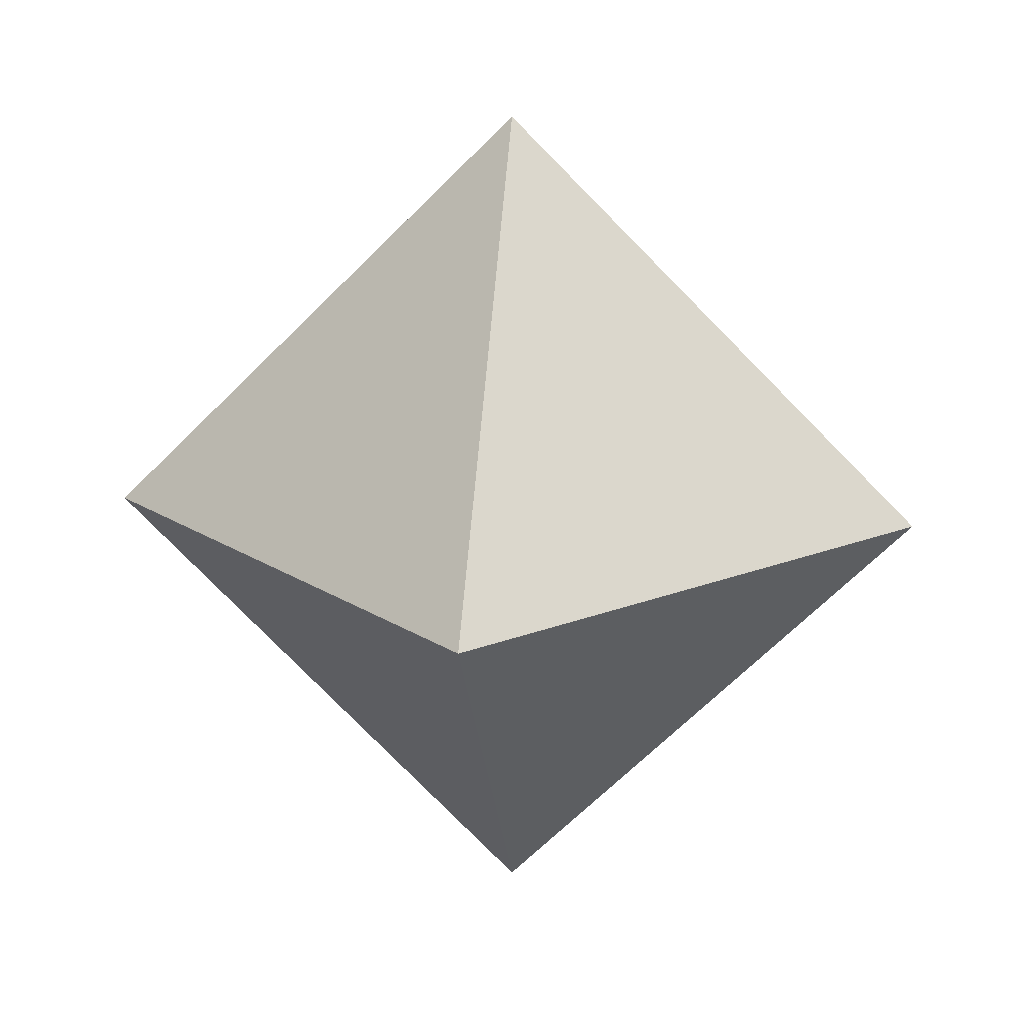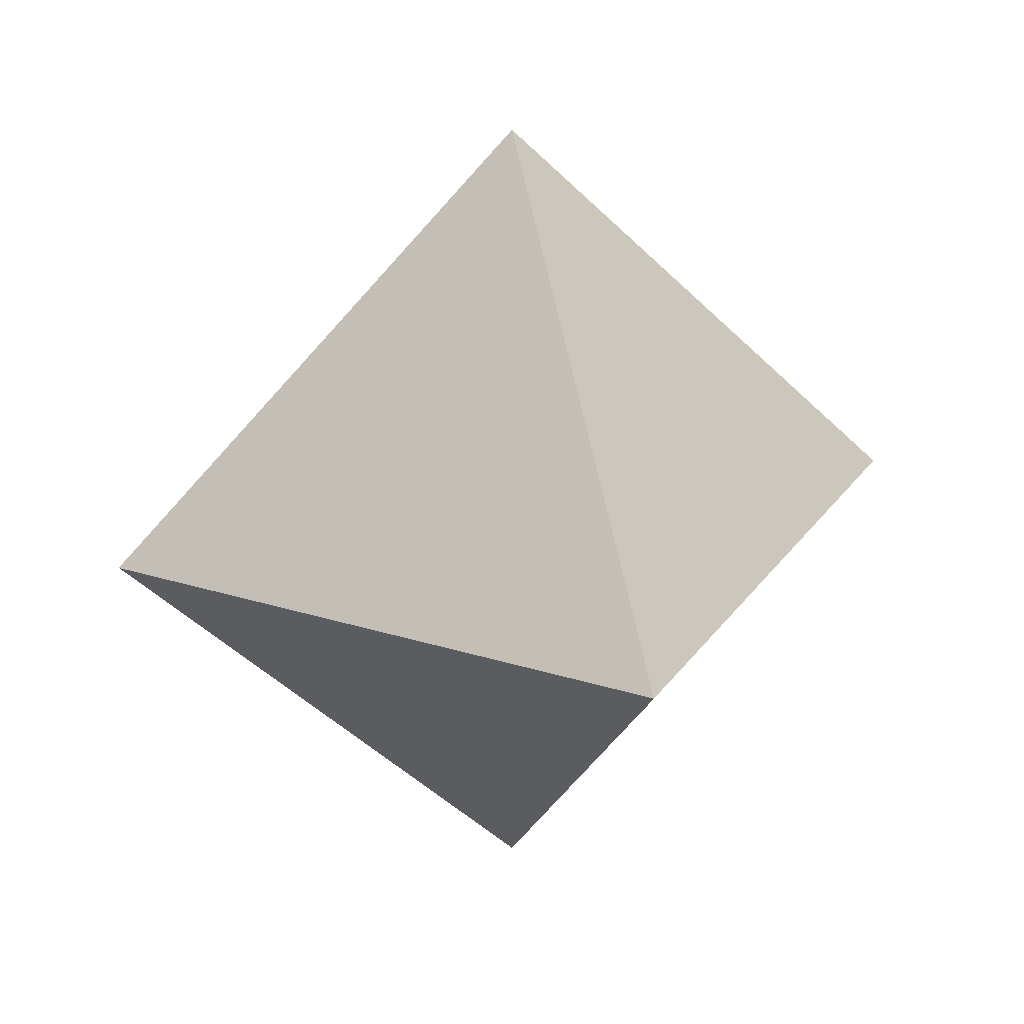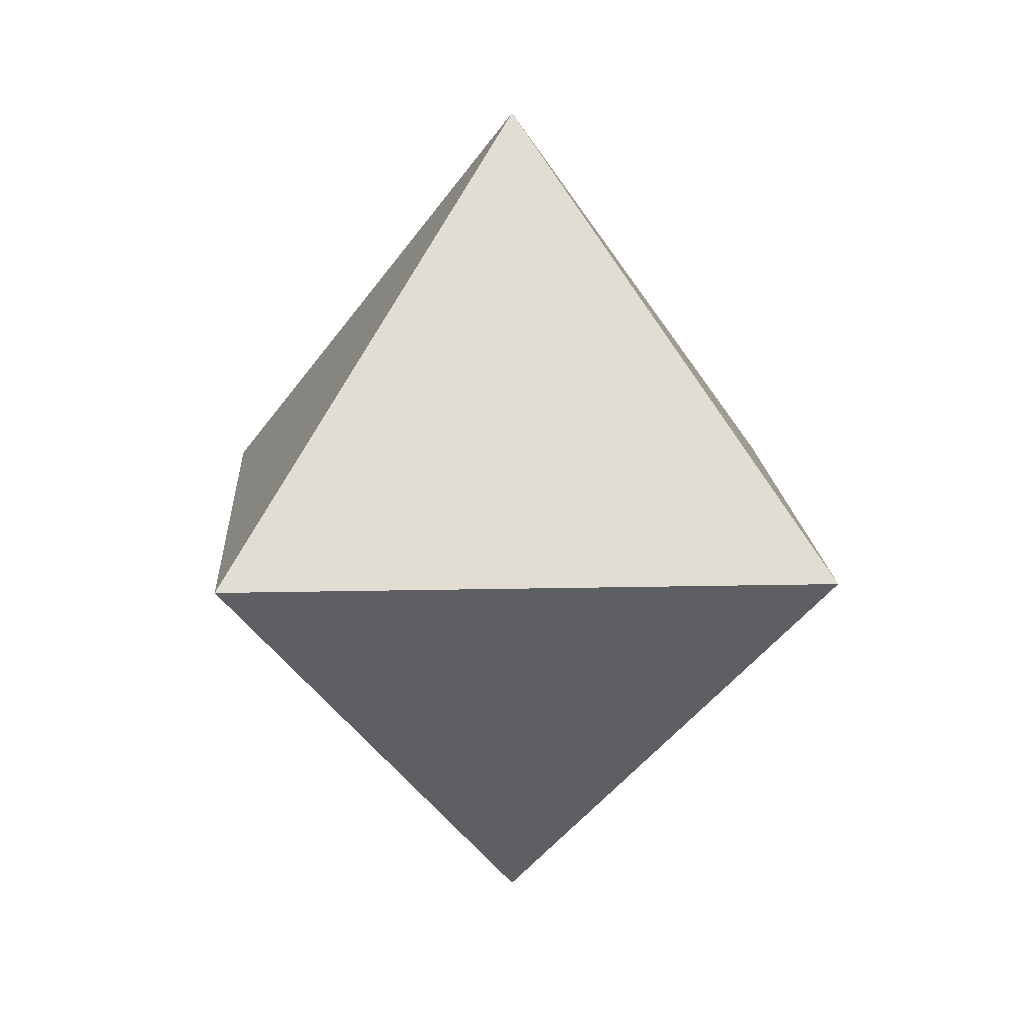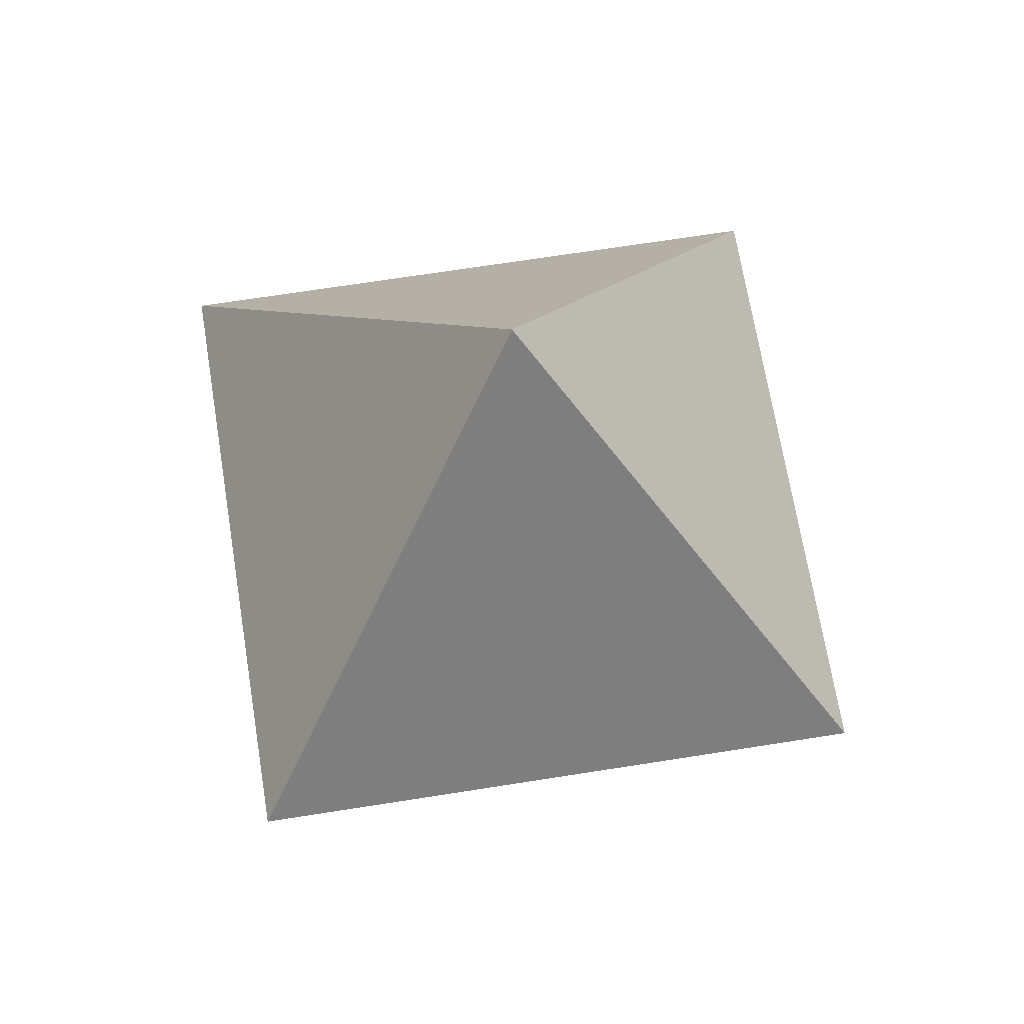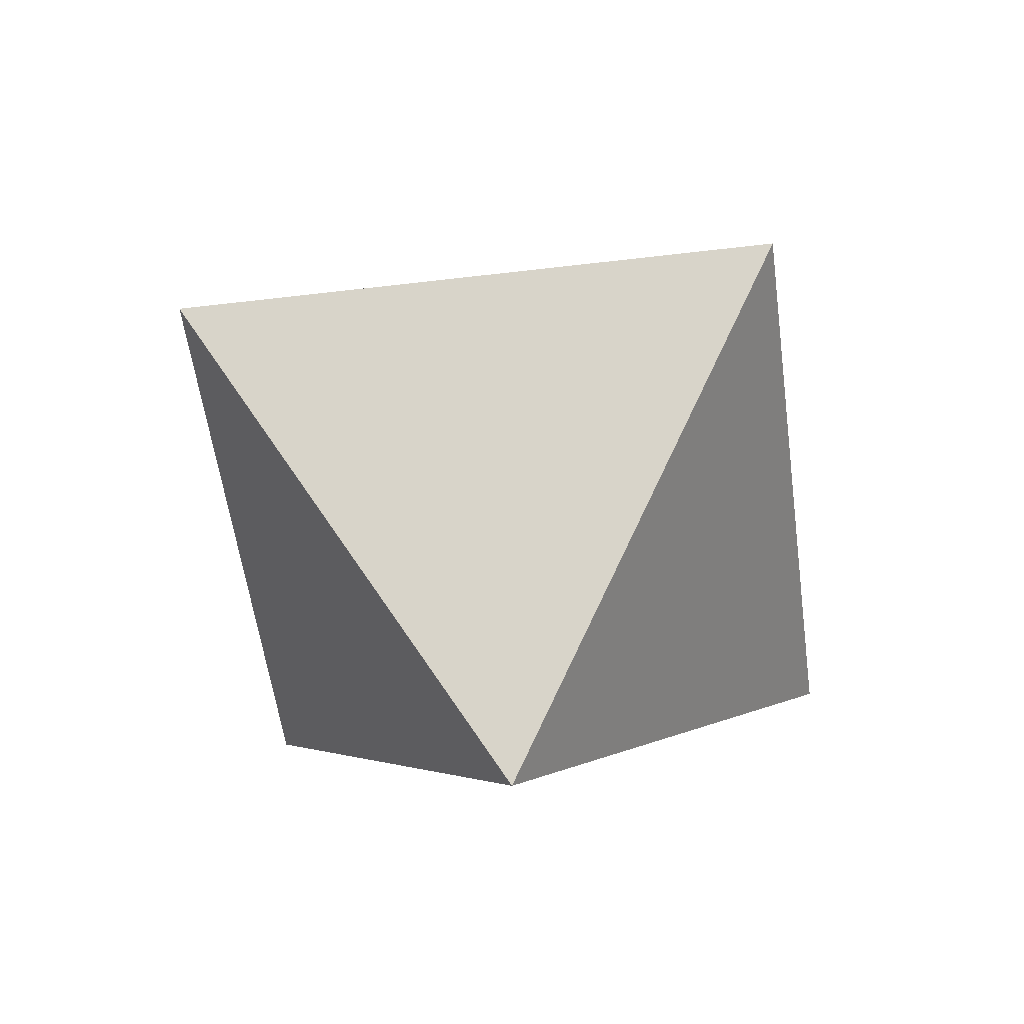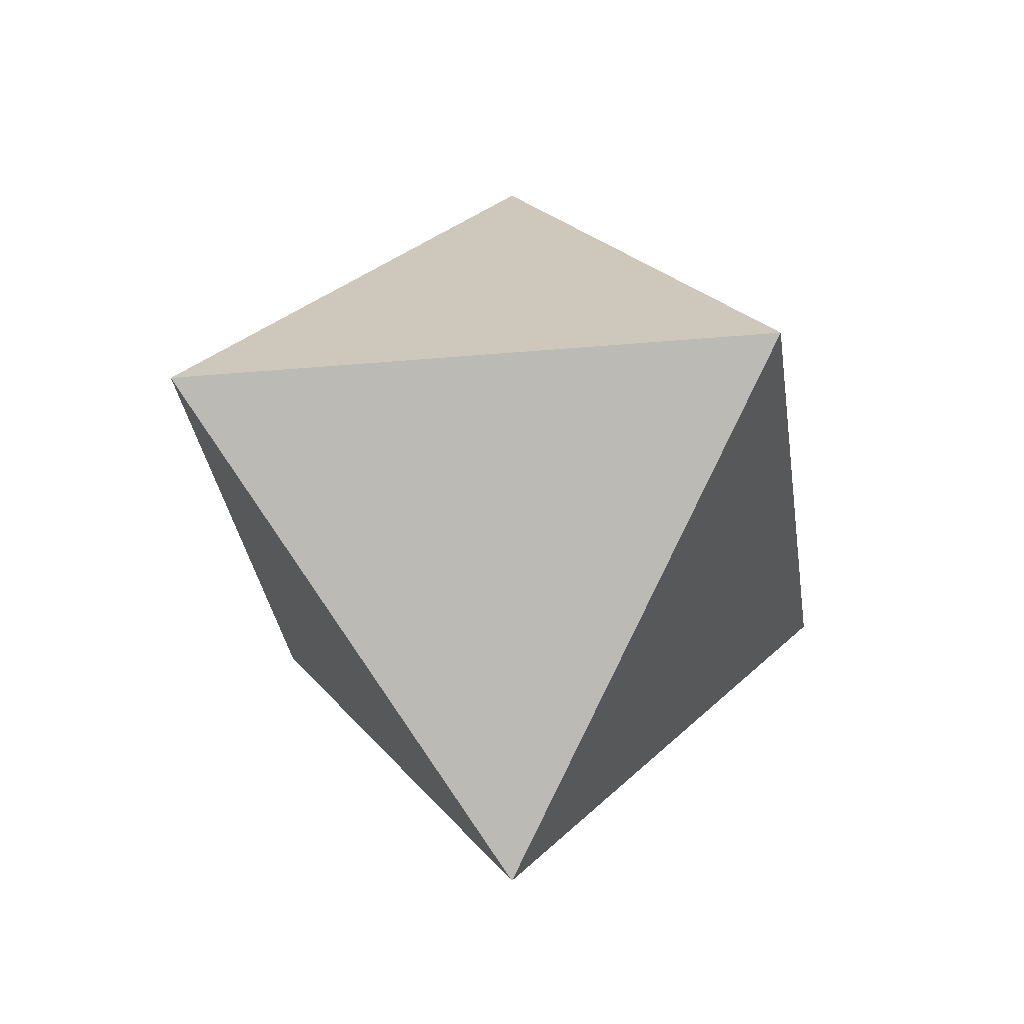
<metadata>
{"format":"obj","ext":"obj","renderer":"f3d","projection":"perspective","resolution":1024,"background":"white","views":[{"elev":18.0,"azim":6.7,"up":"+Z"},{"elev":25.6,"azim":161.8,"up":"+Y"},{"elev":14.2,"azim":-48.0,"up":"+Z"},{"elev":66.6,"azim":35.9,"up":"+Z"},{"elev":-52.5,"azim":-127.6,"up":"+Z"},{"elev":-30.8,"azim":-37.5,"up":"+Y"}]}
</metadata>
<code>
o OCTAIDER
v 1 0 0
v -1 0 0
v 0 0 -1
v 0 0 1
v 0 1 0
v 0 -1 0
f 5 1 3 4
f 5 3 2
f 5 2 4
f 5 4 1
f 6 3 1
f 6 2 3
f 6 4 2
f 6 1 4

</code>
